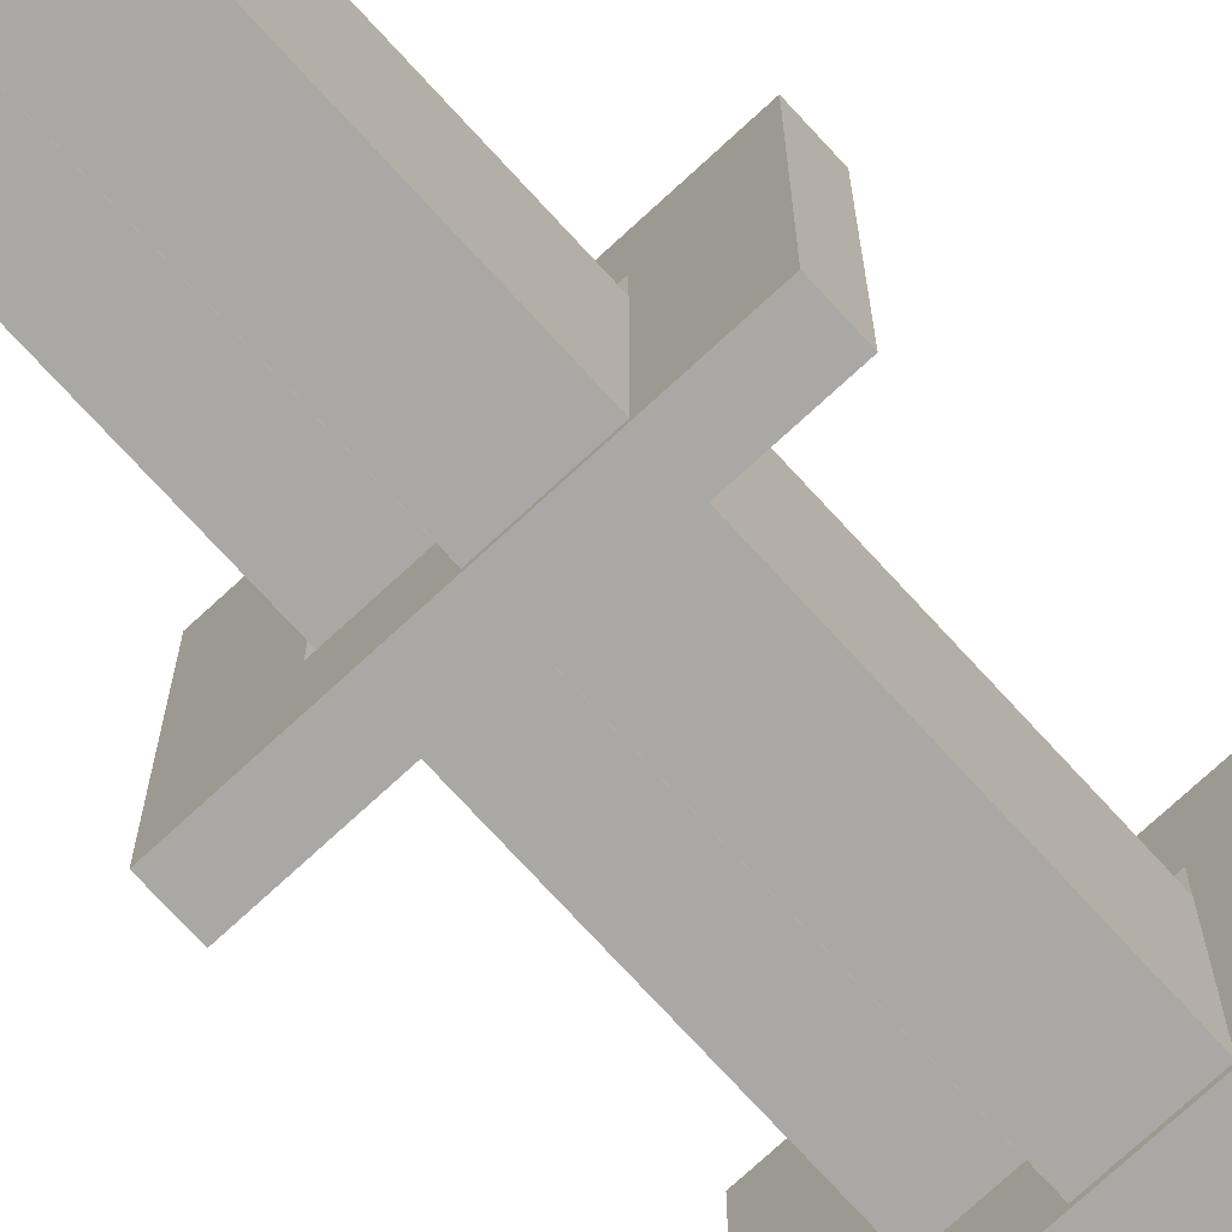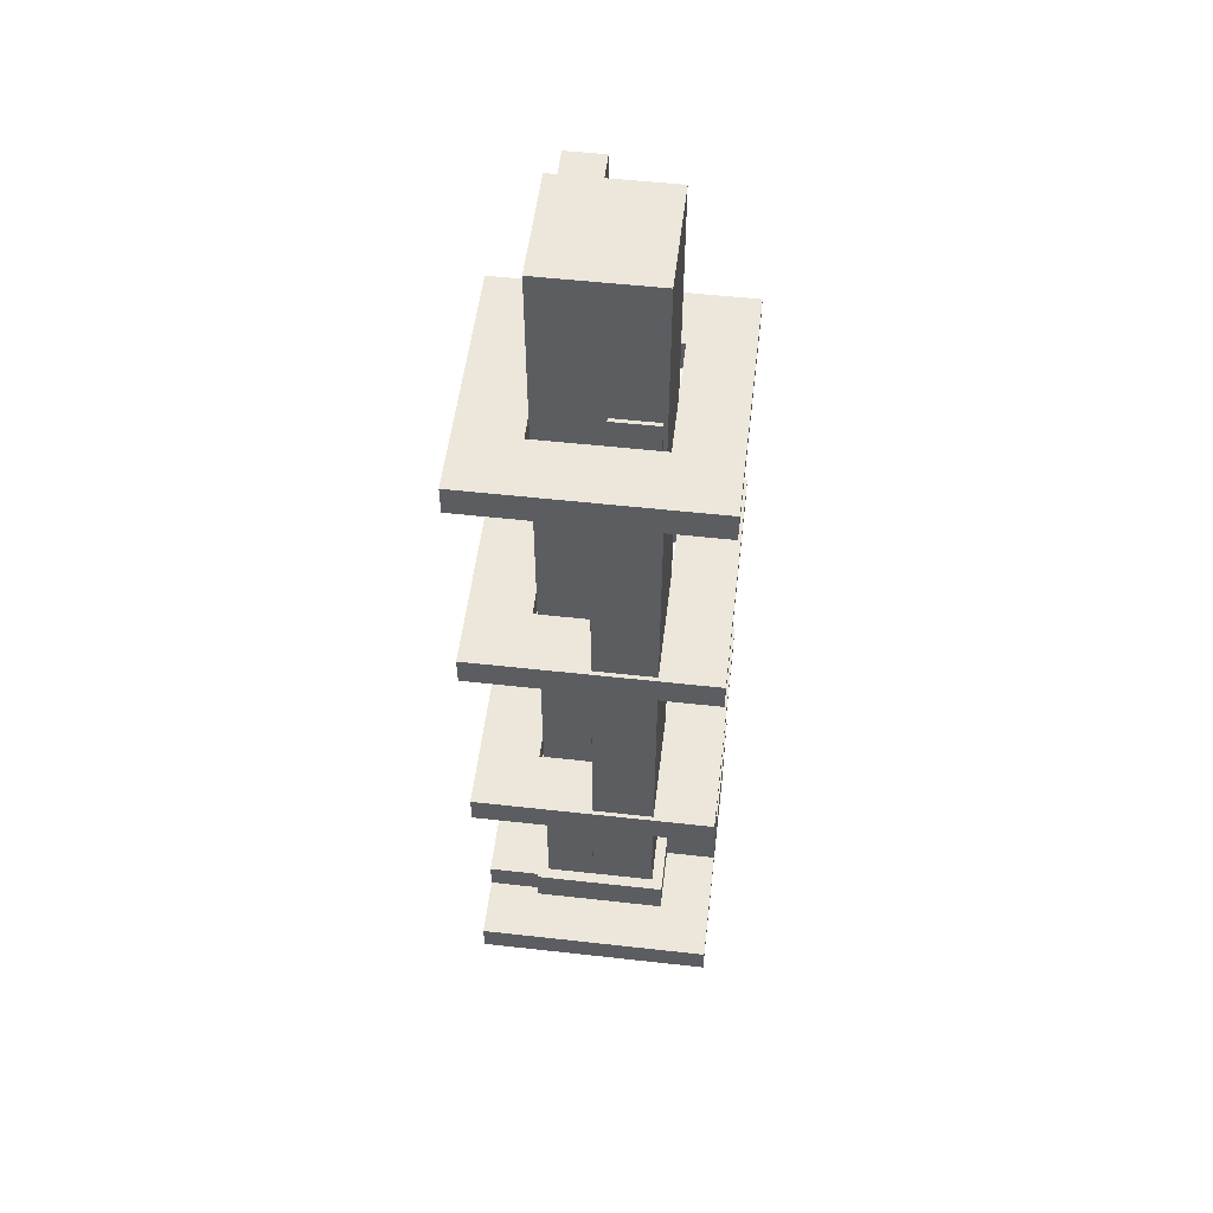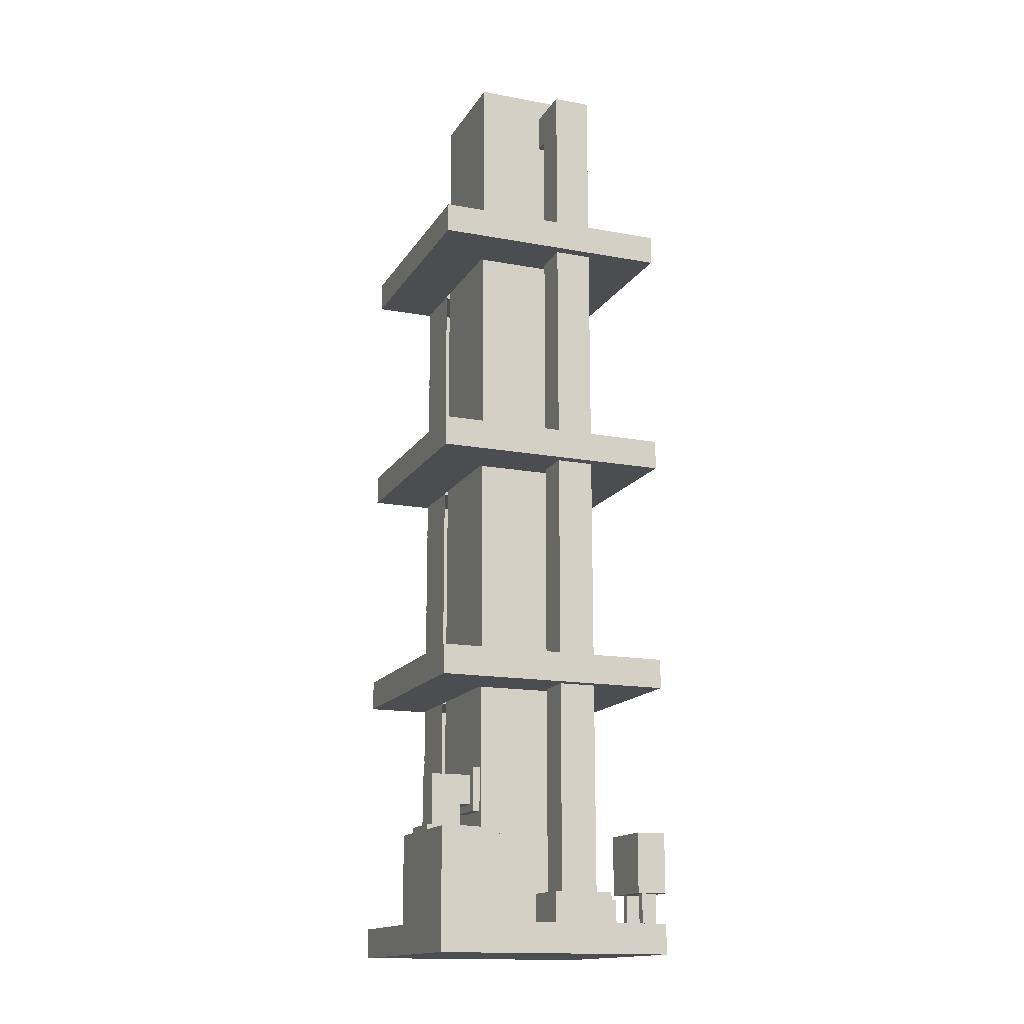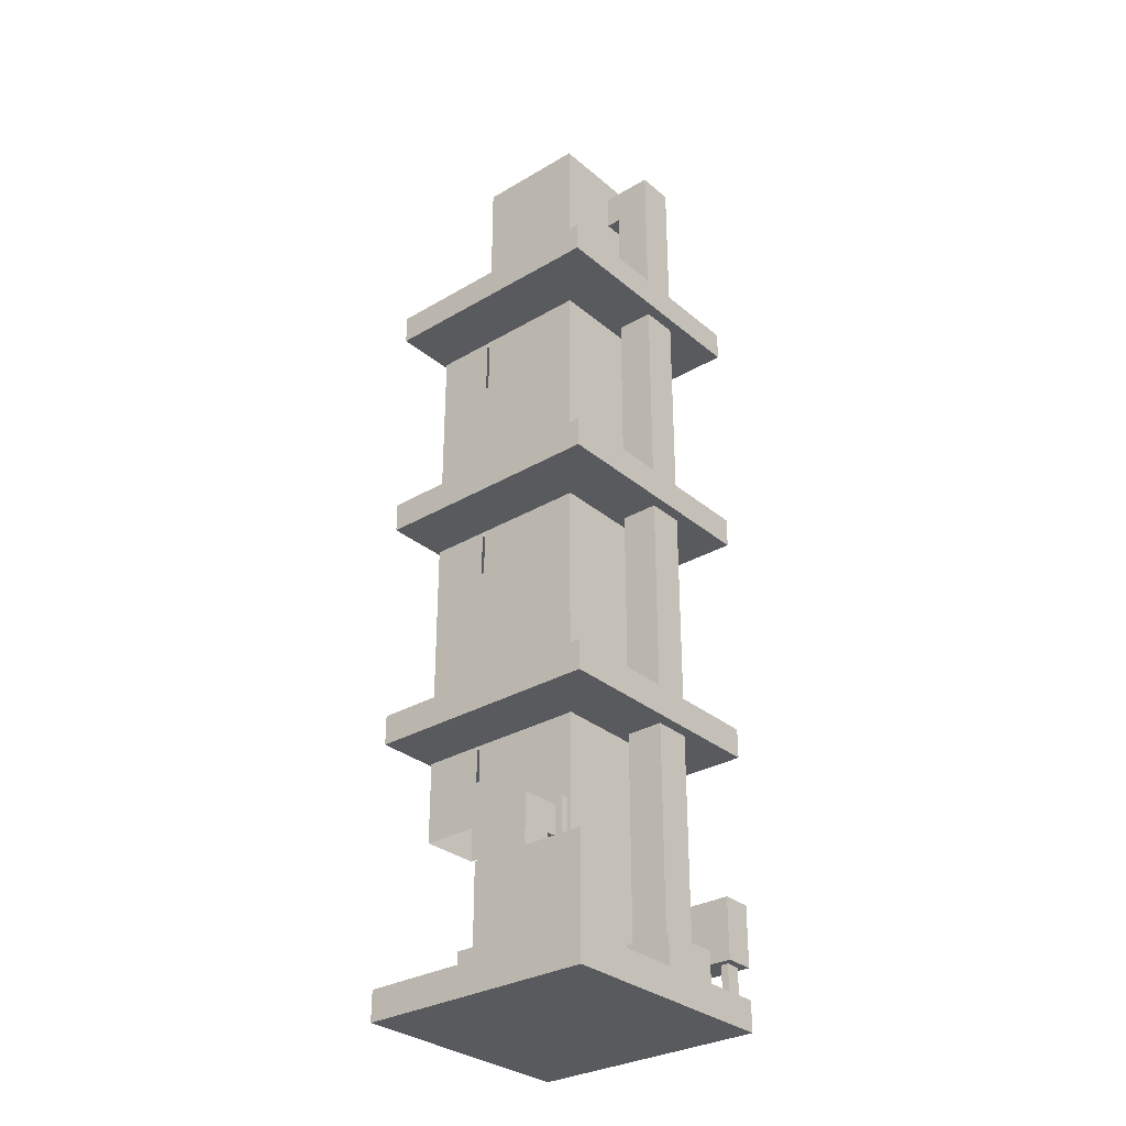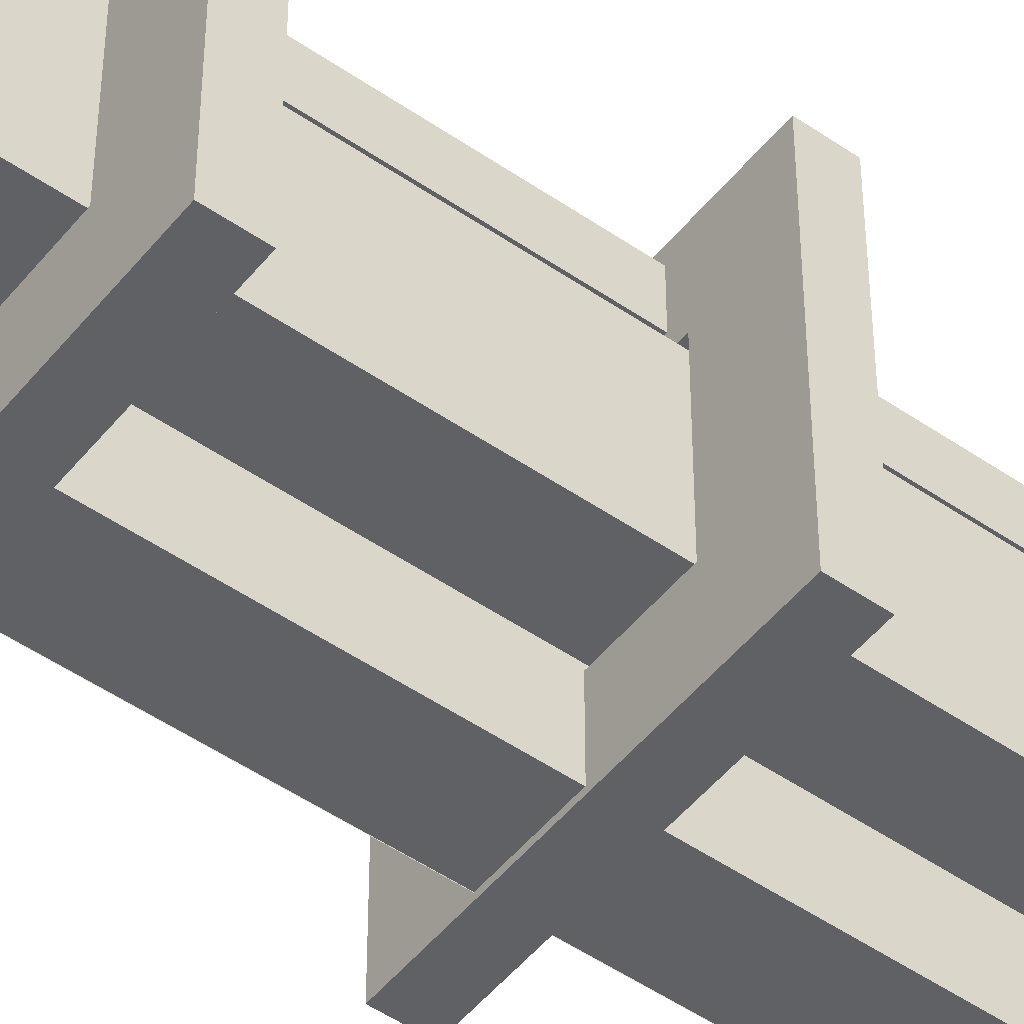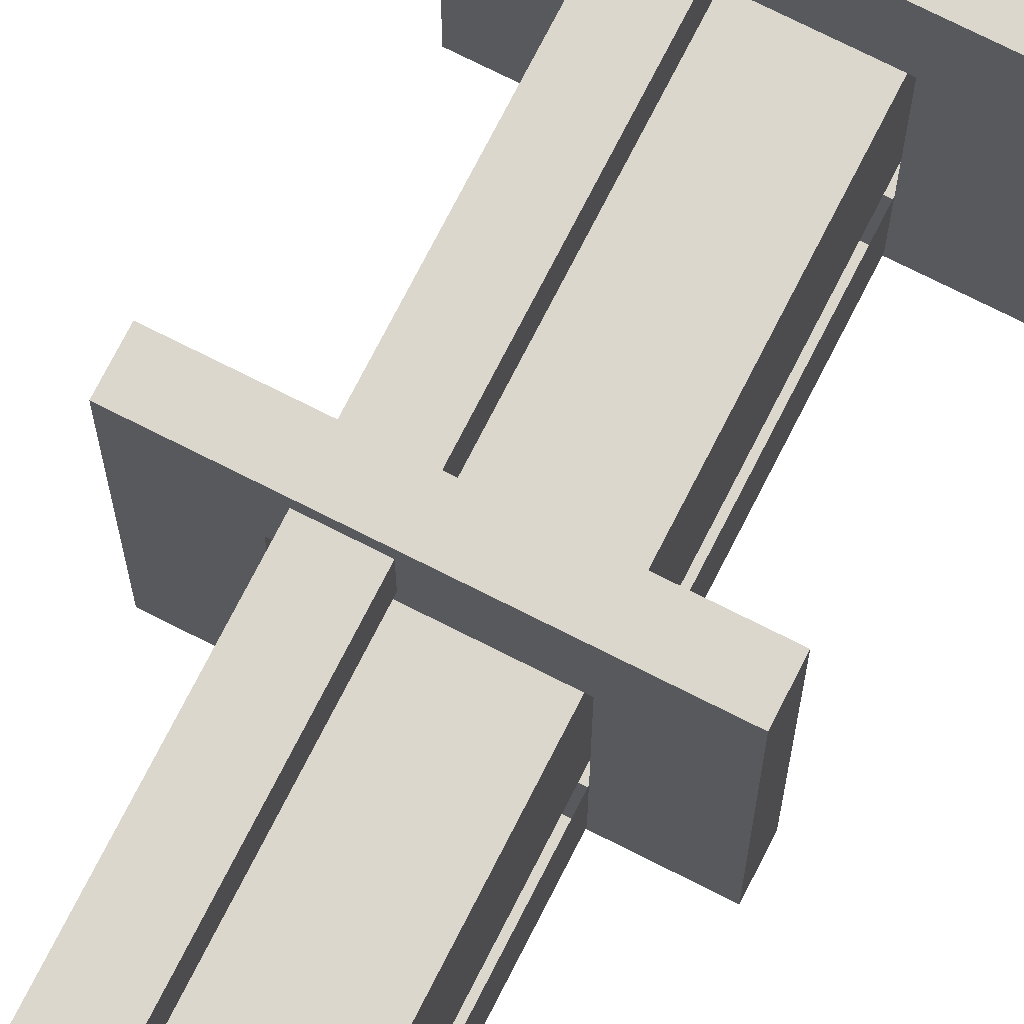
<metadata>
{"format":"obj","ext":"obj","renderer":"f3d","projection":"perspective","resolution":1024,"background":"white","views":[{"elev":-74.9,"azim":-137.4,"up":"+Z"},{"elev":53.6,"azim":-173.2,"up":"+Y"},{"elev":-15.6,"azim":-21.3,"up":"+Y"},{"elev":-30.9,"azim":-49.9,"up":"+Y"},{"elev":-49.8,"azim":52.7,"up":"+Z"},{"elev":73.2,"azim":-153.1,"up":"+Z"}]}
</metadata>
<code>
o BoilerPipeBend
v 0.25 2.125 -1.25
v 0.25 3 -1.25
v 0.25 2.125 -1.75
v 0.25 3 -1.75
v 0.9375 3 -1.25
v 0.9375 3 -1.75
v 0.25 2.5 -1.25
v 0.25 2.5 -1.75
v 0.9375 2.5 -1.75
v 0.9375 2.5 -1.25
v 0.75 2.125 -1.75
v 0.75 3 -1.75
v 0.75 2.125 -1.25
v 0.75 3 -1.25
v 0.75 2.5 -1.25
v 0.75 2.5 -1.75
f 7 2 4 8
f 16 12 6 9
f 15 14 2 7
f 12 4 2 14
f 13 15 7 1
f 1 7 8 3
f 3 8 16 11
f 6 12 14 5
f 10 5 14 15
f 8 4 12 16
f 11 16 15 13
f 9 10 15 16
o Base
v 0 0 0
v 0 0.5 0
v 0 0 -4
v 0 0.5 -4
v 4 0 0
v 4 0.5 0
v 4 0 -4
v 4 0.5 -4
f 18 20 19 17
f 22 18 17 21
f 20 24 23 19
f 23 21 17 19
f 24 22 21 23
f 18 22 24 20
o Ladder4
v 1 3.125 -3.931
v 1 12.62 -3.931
v 1 3.125 -3.931
v 1 12.62 -3.931
v 2 3.125 -3.931
v 2 12.62 -3.931
v 2 3.125 -3.931
v 2 12.62 -3.931
f 27 28 32 31
f 29 30 26 25
o Pipe
v 3 0.5 -2
v 3 1 -2
v 3 0.5 -3
v 3 1 -3
v 4 0.5 -2
v 4 1 -2
v 4 0.5 -3
v 4 1 -3
f 33 34 36 35
f 35 36 40 39
f 39 40 38 37
f 37 38 34 33
f 35 39 37 33
f 40 36 34 38
o BigPipe
v 2.188 1 -0.1875
v 2.188 15.62 -0.1875
v 2.188 1 -0.8125
v 2.188 15.62 -0.8125
v 2.812 1 -0.1875
v 2.812 15.62 -0.1875
v 2.812 1 -0.8125
v 2.812 15.62 -0.8125
v 2.188 15 -0.8125
v 2.188 15 -1.062
v 2.188 15.63 -1.062
v 2.812 15 -0.8125
v 2.812 15 -1.062
v 2.812 15.63 -1.062
v 2 0.5 0
v 2 1 0
v 2 0.5 -1
v 2 1 -1
v 3 0.5 0
v 3 1 0
v 3 0.5 -1
v 3 1 -1
f 41 42 44 43
f 43 44 48 47
f 47 48 46 45
f 45 46 42 41
f 48 44 42 46
f 49 44 51 50
f 53 54 48 52
f 50 53 52 49
f 54 51 44 48
f 55 56 58 57
f 61 62 60 59
f 59 60 56 55
f 62 58 56 60
o BoilerPipePlate2
v 0.9375 2.375 -1.125
v 0.9375 3.125 -1.125
v 0.9375 2.375 -1.875
v 0.9375 3.125 -1.875
v 1.062 2.375 -1.125
v 1.062 3.125 -1.125
v 1.062 2.375 -1.875
v 1.062 3.125 -1.875
f 63 64 66 65
f 65 66 70 69
f 67 68 64 63
f 65 69 67 63
f 70 66 64 68
o BoilerPipePlate1
v 0.125 2.125 -1.125
v 0.875 2.125 -1.125
v 0.125 2.125 -1.875
v 0.875 2.125 -1.875
v 0.125 2 -1.125
v 0.875 2 -1.125
v 0.125 2 -1.875
v 0.875 2 -1.875
f 71 72 74 73
f 73 74 78 77
f 75 76 72 71
f 73 77 75 71
f 78 74 72 76
o Boiler
v 0 0.5 0
v 0 2 0
v 0 0.5 -2
v 0 2 -2
v 1 0.5 0
v 1 2 0
v 1 0.5 -2
v 1 2 -2
f 79 80 82 81
f 81 82 86 85
f 85 86 84 83
f 83 84 80 79
f 86 82 80 84
o TankBase
v 0.875 0.4994 -0.875
v 0.875 1.124 -0.875
v 0.875 0.4994 -3.125
v 0.875 1.124 -3.125
v 3.125 0.4994 -0.875
v 3.125 1.124 -0.875
v 3.125 0.4994 -3.125
v 3.125 1.124 -3.125
f 87 88 90 89
f 89 90 94 93
f 93 94 92 91
f 91 92 88 87
f 94 90 88 92
o Ladder3
v 2 3.125 -2.938
v 2 12.62 -2.938
v 2 3.125 -3.938
v 2 12.62 -3.938
v 2 3.125 -2.938
v 2 12.62 -2.938
v 2 3.125 -3.938
v 2 12.62 -3.938
f 95 96 98 97
f 101 102 100 99
o Ladder2
v 1.001 3.125 -2.938
v 1.001 12.62 -2.938
v 1.001 3.125 -3.938
v 1.001 12.62 -3.938
v 1.001 3.125 -2.938
v 1.001 12.62 -2.938
v 1.001 3.125 -3.938
v 1.001 12.62 -3.938
f 103 104 106 105
f 109 110 108 107
o Ladder1
v 1.125 1.5 -2.937
v 1.125 13.5 -2.937
v 1.125 1.5 -2.999
v 1.125 13.5 -2.999
v 1.875 1.5 -2.937
v 1.875 13.5 -2.937
v 1.875 1.5 -2.999
v 1.875 13.5 -2.999
f 111 112 114 113
f 113 114 118 117
f 117 118 116 115
f 115 116 112 111
f 113 117 115 111
f 118 114 112 116
o Platform
v 0 4.5 0
v 0 5 0
v 0 4.5 -4
v 0 5 -4
v 4 4.5 0
v 4 5 0
v 4 4.5 -4
v 4 5 -4
v 0 4.5 -3
v 0 4.5 -1
v 0 5 -1
v 0 5 -3
v 4 4.5 -1
v 4 4.5 -3
v 4 5 -3
v 4 5 -1
v 3 4.5 -4
v 1 4.5 -4
v 1 5 -4
v 3 5 -4
v 1 4.5 0
v 3 4.5 0
v 3 5 0
v 1 5 0
v 1 5 -3
v 3 5 -3
v 1 5 -1
v 3 5 -1
v 3 4.5 -3
v 1 4.5 -3
v 3 4.5 -1
v 1 4.5 -1
v 0 8.5 0
v 0 9 0
v 0 8.5 -4
v 0 9 -4
v 4 8.5 0
v 4 9 0
v 4 8.5 -4
v 4 9 -4
v 0 8.5 -3
v 0 8.5 -1
v 0 9 -1
v 0 9 -3
v 4 8.5 -1
v 4 8.5 -3
v 4 9 -3
v 4 9 -1
v 3 8.5 -4
v 1 8.5 -4
v 1 9 -4
v 3 9 -4
v 1 8.5 0
v 3 8.5 0
v 3 9 0
v 1 9 0
v 1 9 -3
v 3 9 -3
v 1 9 -1
v 3 9 -1
v 3 8.5 -3
v 1 8.5 -3
v 3 8.5 -1
v 1 8.5 -1
v 0 12.5 0
v 0 13 0
v 0 12.5 -4
v 0 13 -4
v 4 12.5 0
v 4 13 0
v 4 12.5 -4
v 4 13 -4
v 0 12.5 -3
v 0 12.5 -1
v 0 13 -1
v 0 13 -3
v 4 12.5 -1
v 4 12.5 -3
v 4 13 -3
v 4 13 -1
v 3 12.5 -4
v 1 12.5 -4
v 1 13 -4
v 3 13 -4
v 1 12.5 0
v 3 12.5 0
v 3 13 0
v 1 13 0
v 1 13 -3
v 3 13 -3
v 1 13 -1
v 3 13 -1
v 3 12.5 -3
v 1 12.5 -3
v 3 12.5 -1
v 1 12.5 -1
f 127 130 122 121
f 135 138 126 125
f 131 134 124 123
f 139 142 120 119
f 149 131 123 140
f 145 129 120 142
f 137 122 130 143
f 150 148 143 145
f 135 125 132 147
f 149 146 144 147
f 125 126 133 132
f 131 149 147 132
f 119 120 129 128
f 129 145 143 130
f 129 130 127 128
f 121 136 148 127
f 133 134 131 132
f 126 138 144 133
f 134 146 141 124
f 149 140 139 150
f 128 150 139 119
f 141 142 139 140
f 123 124 141 140
f 149 150 145 146
f 121 122 137 136
f 127 148 150 128
f 145 142 141 146
f 133 144 146 134
f 138 135 136 137
f 148 147 144 143
f 144 138 137 143
f 148 136 135 147
f 159 162 154 153
f 167 170 158 157
f 163 166 156 155
f 171 174 152 151
f 181 163 155 172
f 177 161 152 174
f 169 154 162 175
f 182 180 175 177
f 167 157 164 179
f 181 178 176 179
f 157 158 165 164
f 163 181 179 164
f 151 152 161 160
f 161 177 175 162
f 161 162 159 160
f 153 168 180 159
f 165 166 163 164
f 158 170 176 165
f 166 178 173 156
f 181 172 171 182
f 160 182 171 151
f 173 174 171 172
f 155 156 173 172
f 181 182 177 178
f 153 154 169 168
f 159 180 182 160
f 177 174 173 178
f 165 176 178 166
f 170 167 168 169
f 180 179 176 175
f 176 170 169 175
f 180 168 167 179
f 191 194 186 185
f 199 202 190 189
f 195 198 188 187
f 203 206 184 183
f 213 195 187 204
f 209 193 184 206
f 201 186 194 207
f 214 212 207 209
f 199 189 196 211
f 213 210 208 211
f 189 190 197 196
f 195 213 211 196
f 183 184 193 192
f 193 209 207 194
f 193 194 191 192
f 185 200 212 191
f 197 198 195 196
f 190 202 208 197
f 198 210 205 188
f 213 204 203 214
f 192 214 203 183
f 205 206 203 204
f 187 188 205 204
f 213 214 209 210
f 185 186 201 200
f 191 212 214 192
f 209 206 205 210
f 197 208 210 198
f 202 199 200 201
f 212 211 208 207
f 208 202 201 207
f 212 200 199 211
o RedControls
v 3.5 1 0
v 3.5 2 0
v 3.5 1 -1
v 3.5 2 -1
v 4 1 0
v 4 2 0
v 4 1 -1
v 4 2 -1
f 215 216 218 217
f 217 218 222 221
f 221 222 220 219
f 219 220 216 215
f 217 221 219 215
f 222 218 216 220
o RedF2
v 3.625 0.5 -0.75
v 3.625 1 -0.75
v 3.625 0.5 -0.875
v 3.625 1 -0.875
v 3.875 0.5 -0.75
v 3.875 1 -0.75
v 3.875 0.5 -0.875
v 3.875 1 -0.875
v 3.625 0.5 -0.125
v 3.625 1 -0.125
v 3.625 0.5 -0.25
v 3.625 1 -0.25
v 3.875 0.5 -0.125
v 3.875 1 -0.125
v 3.875 0.5 -0.25
v 3.875 1 -0.25
f 223 224 226 225
f 225 226 230 229
f 229 230 228 227
f 227 228 224 223
f 225 229 227 223
f 230 226 224 228
f 231 232 234 233
f 233 234 238 237
f 237 238 236 235
f 235 236 232 231
f 233 237 235 231
f 238 234 232 236
o Tank
v 1.062 1.125 -1.062
v 1.062 16 -1.062
v 1.062 1.125 -2.938
v 1.062 16 -2.938
v 2.938 1.125 -1.062
v 2.938 16 -1.062
v 2.938 1.125 -2.938
v 2.938 16 -2.938
f 239 240 242 241
f 241 242 246 245
f 245 246 244 243
f 243 244 240 239
f 241 245 243 239
f 246 242 240 244

</code>
